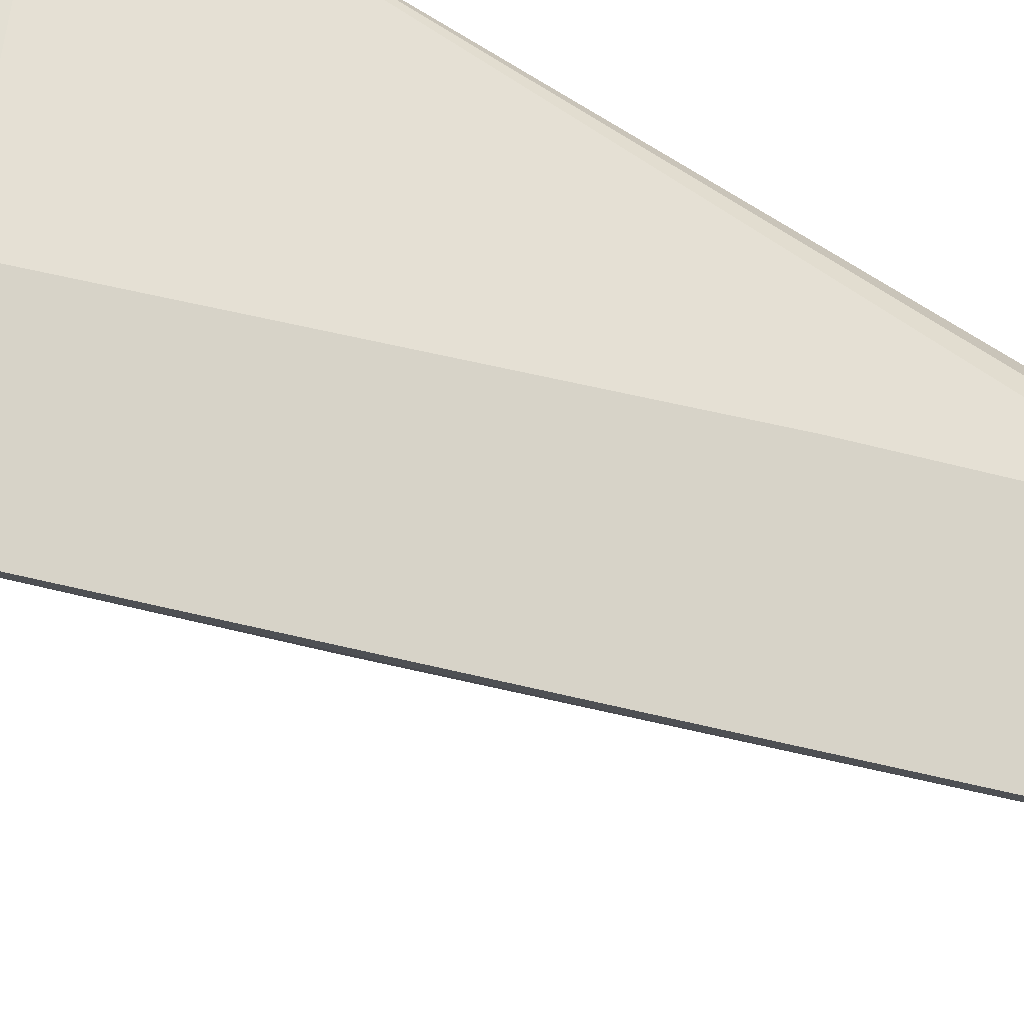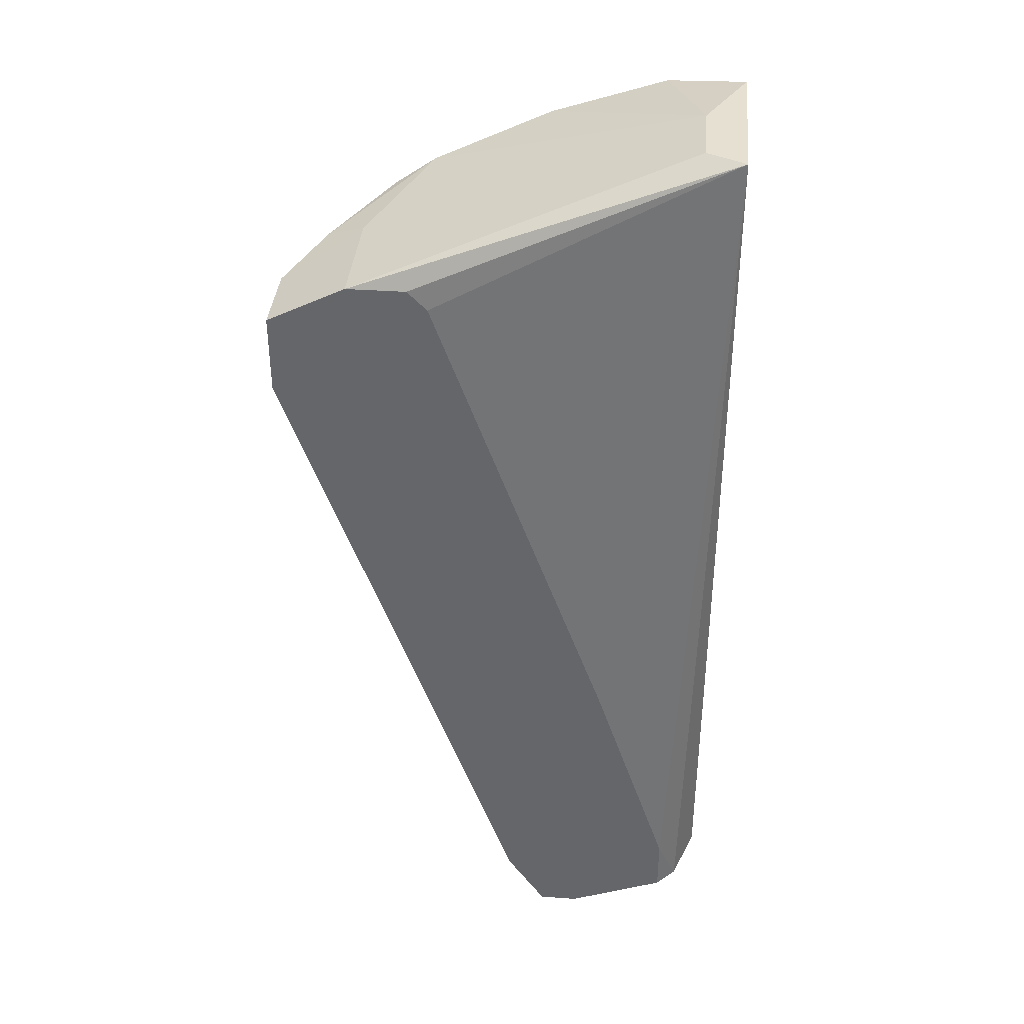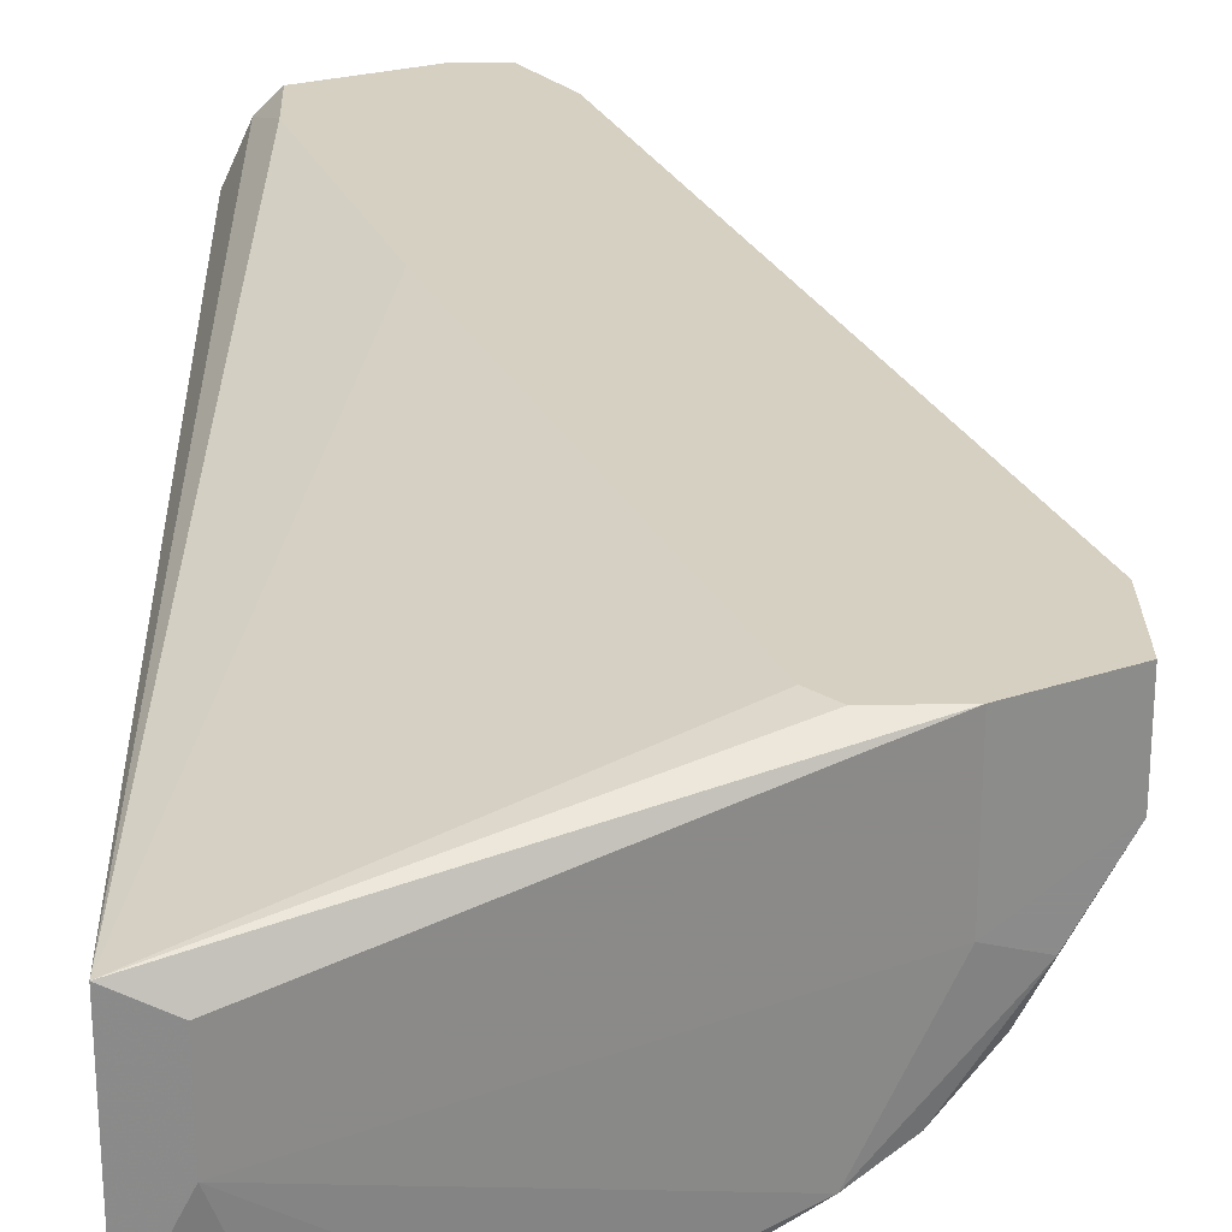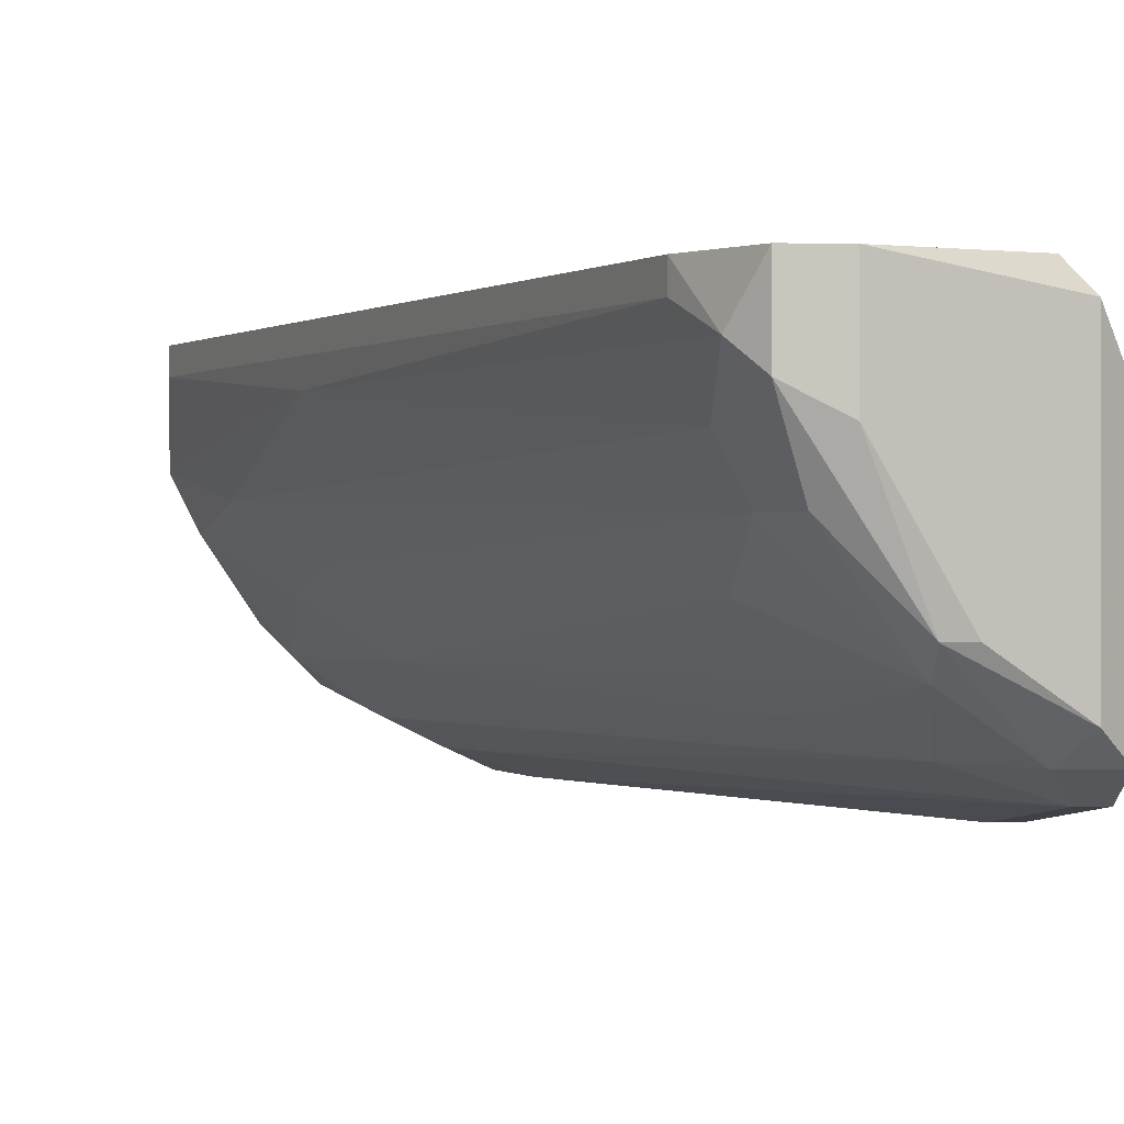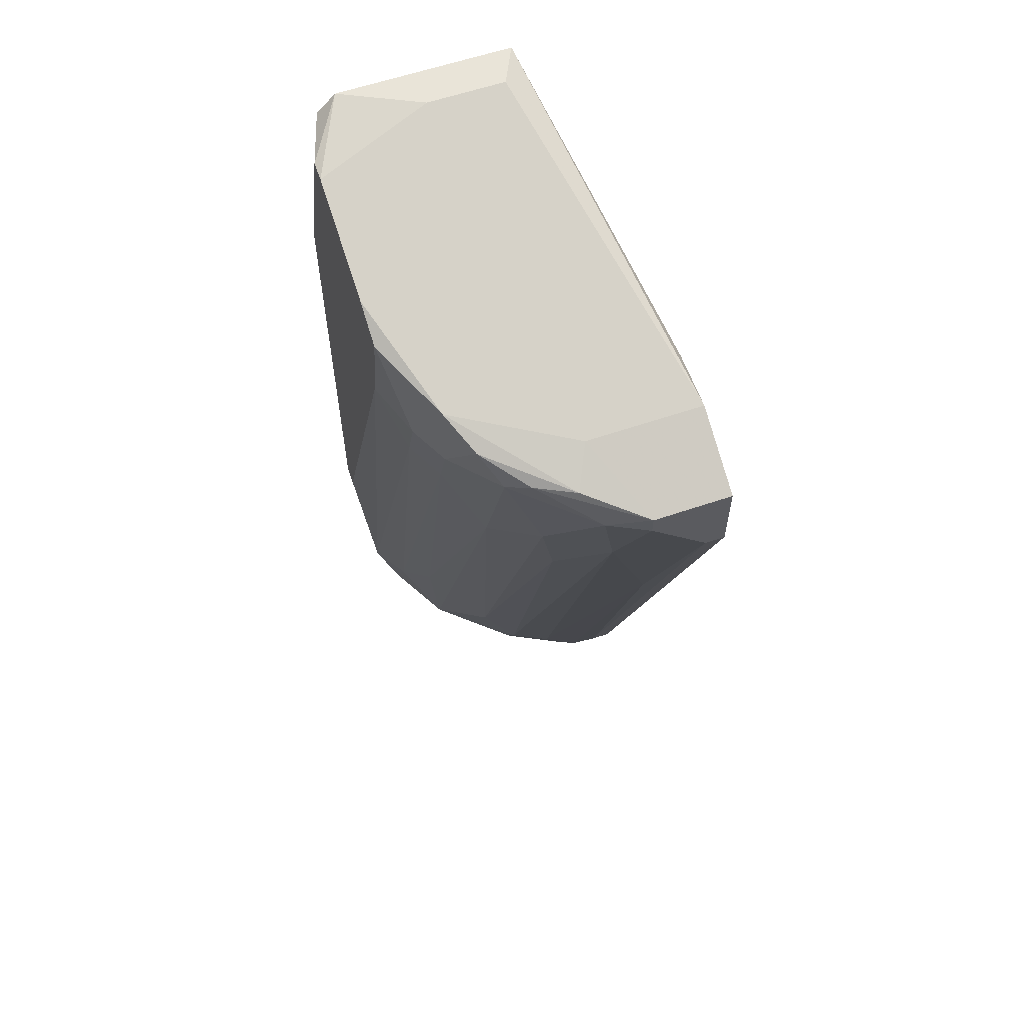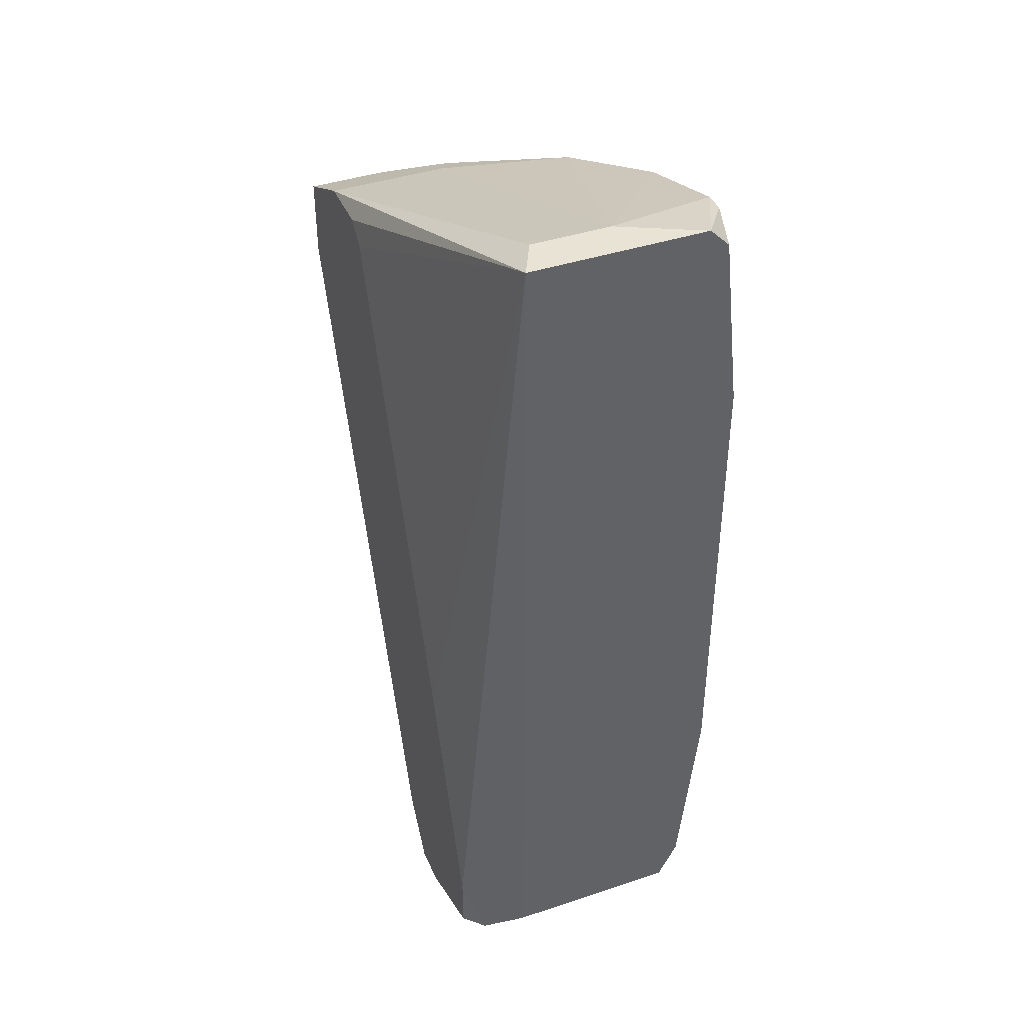
<metadata>
{"format":"obj","ext":"obj","renderer":"f3d","projection":"perspective","resolution":1024,"background":"white","views":[{"elev":76.5,"azim":122.0,"up":"+Y"},{"elev":37.7,"azim":-174.9,"up":"+Z"},{"elev":26.5,"azim":-1.6,"up":"+Y"},{"elev":-0.4,"azim":174.8,"up":"+Y"},{"elev":60.3,"azim":70.7,"up":"+Z"},{"elev":41.2,"azim":-112.0,"up":"+Z"}]}
</metadata>
<code>
v 0.005755 -0.00947 -0.01769
v 0.02753 -0.01075 0.007929
v 0.02753 -0.00947 0.007929
v 0.02753 -0.00947 0.01305
v 0.02753 -0.0146 0.01177
v 0.02753 -0.0146 0.01305
v 0.00191 -0.0274 0.02202
v -0.001935 -0.02484 0.0233
v -0.001935 -0.02484 -0.03562
v -0.001935 -0.02612 -0.03306
v -0.001935 -0.02612 0.02202
v -0.001935 -0.01332 0.0233
v -0.001935 -0.01332 -0.03562
v -0.001935 -0.0274 0.01049
v -0.001935 -0.0274 -0.02025
v 0.02112 -0.01844 -0.001042
v 0.02112 -0.02356 0.01562
v 0.01728 -0.02484 0.007929
v 0.01728 -0.00947 0.01433
v 0.016 -0.02612 0.01177
v 0.01088 -0.01203 -0.03819
v 0.01088 -0.0146 -0.03562
v 0.01088 -0.0274 0.01946
v 0.02625 -0.01716 0.01177
v 0.02497 -0.01588 0.005366
v 0.02497 -0.01844 0.01433
v 0.01344 -0.0274 0.01818
v 0.007036 -0.00947 -0.03947
v 0.007036 -0.0146 -0.03947
v 0.007036 -0.02356 -0.02538
v 0.003191 -0.02484 -0.0305
v 0.003191 -0.021 -0.03819
v 0.003191 -0.0274 0.02202
v 0.0224 -0.01972 0.005366
v 0.0224 -0.01716 0.01562
v 0.0224 -0.01203 -0.006167
v 0.0224 -0.00947 0.01562
v 0.0224 -0.02228 0.01305
v 0.01856 -0.02484 0.01689
v 0.01856 -0.02484 0.01177
v 0.01856 -0.00947 0.01562
v 0.01856 -0.02228 0.00152
v 0.01216 -0.01075 -0.03562
v 0.01216 -0.00947 -0.03562
v 0.01216 -0.0274 0.01177
v -0.000651 -0.01075 -0.03691
v -0.000651 -0.02612 -0.03306
v -0.000651 -0.02356 -0.03691
v -0.000651 -0.0274 -0.02025
v 0.000629 -0.01972 0.0233
v 0.000629 -0.02484 -0.03562
v 0.000629 -0.00947 -0.03306
v 0.000629 -0.00947 -0.03691
v 0.000629 -0.0146 0.0233
v 0.01472 -0.02612 0.007929
v 0.009597 -0.01972 -0.0305
v 0.009597 -0.01716 -0.03562
v 0.009597 -0.00947 -0.03947
v 0.009597 -0.01332 -0.03947
v 0.008317 -0.01716 -0.03819
v 0.004472 -0.021 -0.03819
v 0.004472 -0.02228 -0.03691
v 0.02369 -0.021 0.01433
f 17 63 26
f 4 28 53
f 12 9 11
f 4 53 19
f 9 12 13
f 33 49 27
f 4 6 3
f 28 4 3
f 6 4 37
f 4 19 37
f 28 3 44
f 49 33 14
f 11 9 14
f 19 53 52
f 27 17 39
f 53 28 46
f 13 12 46
f 9 13 46
f 12 52 46
f 52 53 46
f 27 49 45
f 49 47 45
f 17 40 38
f 47 49 15
f 49 14 15
f 14 9 15
f 45 47 55
f 47 31 55
f 37 12 54
f 12 50 54
f 50 37 54
f 62 57 56
f 38 40 42
f 34 38 42
f 62 56 42
f 56 34 42
f 12 11 8
f 33 50 8
f 50 12 8
f 38 34 24
f 3 6 2
f 44 3 2
f 25 57 22
f 36 25 22
f 21 36 22
f 59 21 22
f 57 59 22
f 12 19 1
f 52 12 1
f 19 52 1
f 46 28 48
f 9 46 48
f 6 37 35
f 37 50 35
f 50 39 35
f 28 44 58
f 44 21 58
f 59 28 58
f 21 59 58
f 57 25 16
f 56 57 16
f 34 56 16
f 25 24 16
f 24 34 16
f 31 62 30
f 62 42 30
f 21 44 43
f 36 21 43
f 44 2 43
f 2 36 43
f 57 62 60
f 59 57 60
f 14 33 7
f 11 14 7
f 33 8 7
f 8 11 7
f 47 9 51
f 62 31 51
f 31 47 51
f 9 48 51
f 40 55 18
f 55 31 18
f 42 40 18
f 31 30 18
f 30 42 18
f 25 36 5
f 6 24 5
f 24 25 5
f 2 6 5
f 36 2 5
f 19 12 41
f 12 37 41
f 37 19 41
f 33 27 23
f 50 33 23
f 27 39 23
f 39 50 23
f 28 59 29
f 48 28 29
f 32 48 29
f 48 32 61
f 60 62 61
f 59 60 61
f 62 51 61
f 51 48 61
f 29 59 61
f 32 29 61
f 9 47 10
f 47 15 10
f 15 9 10
f 17 38 63
f 24 6 63
f 38 24 63
f 17 27 20
f 40 17 20
f 27 45 20
f 55 40 20
f 45 55 20
f 39 17 26
f 6 35 26
f 35 39 26
f 63 6 26

</code>
